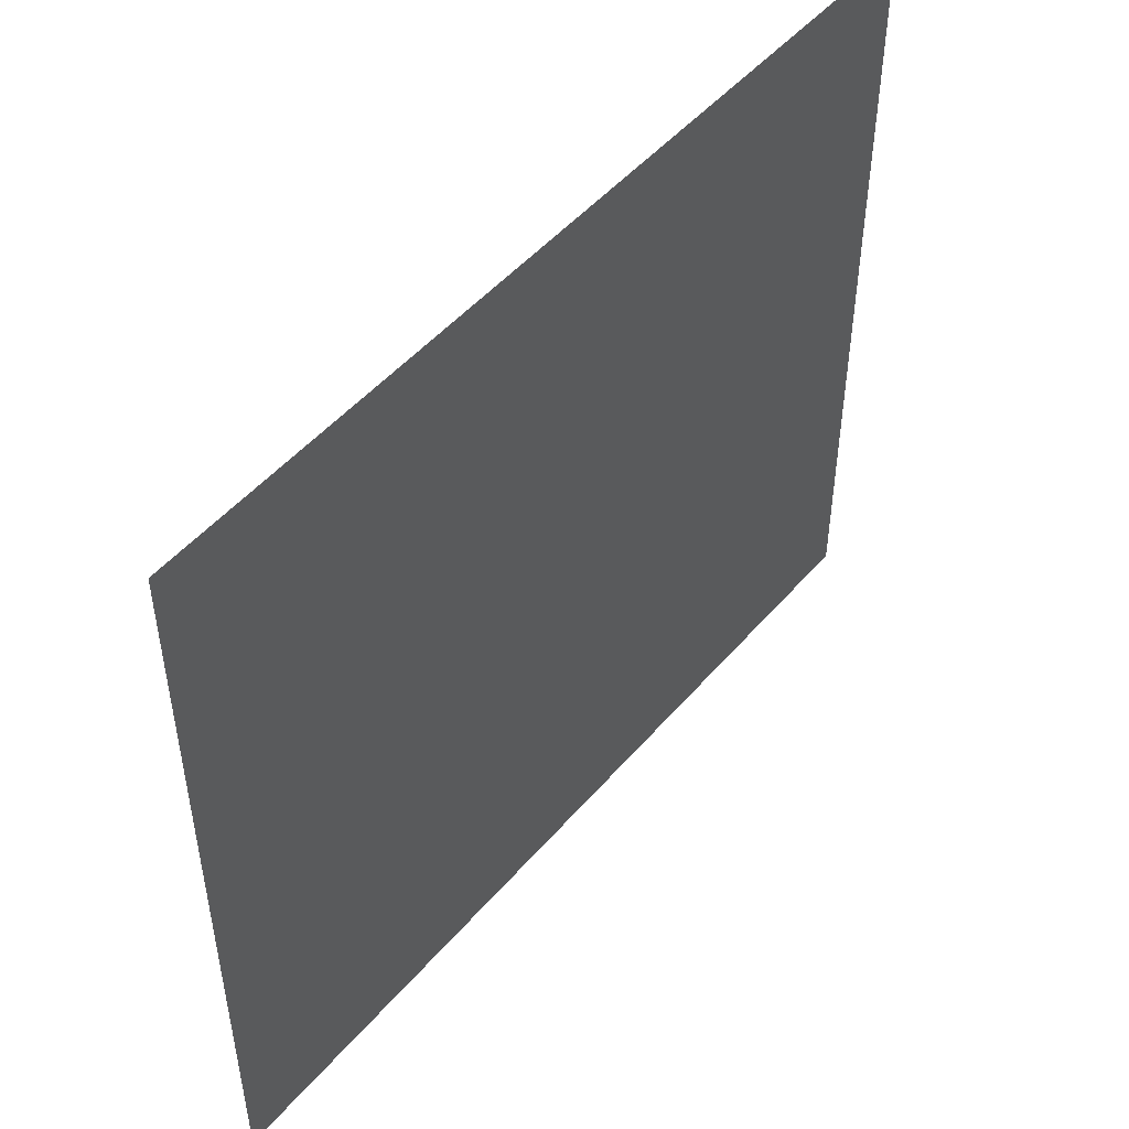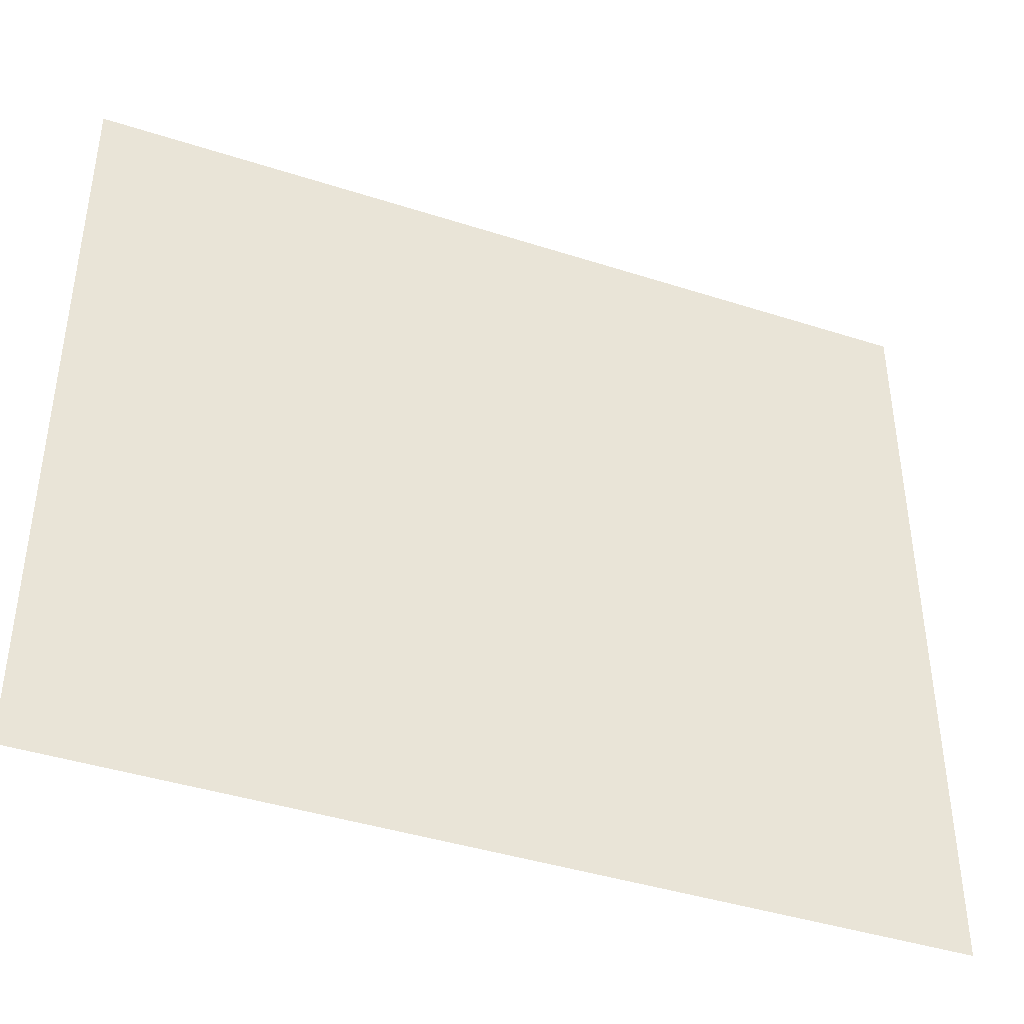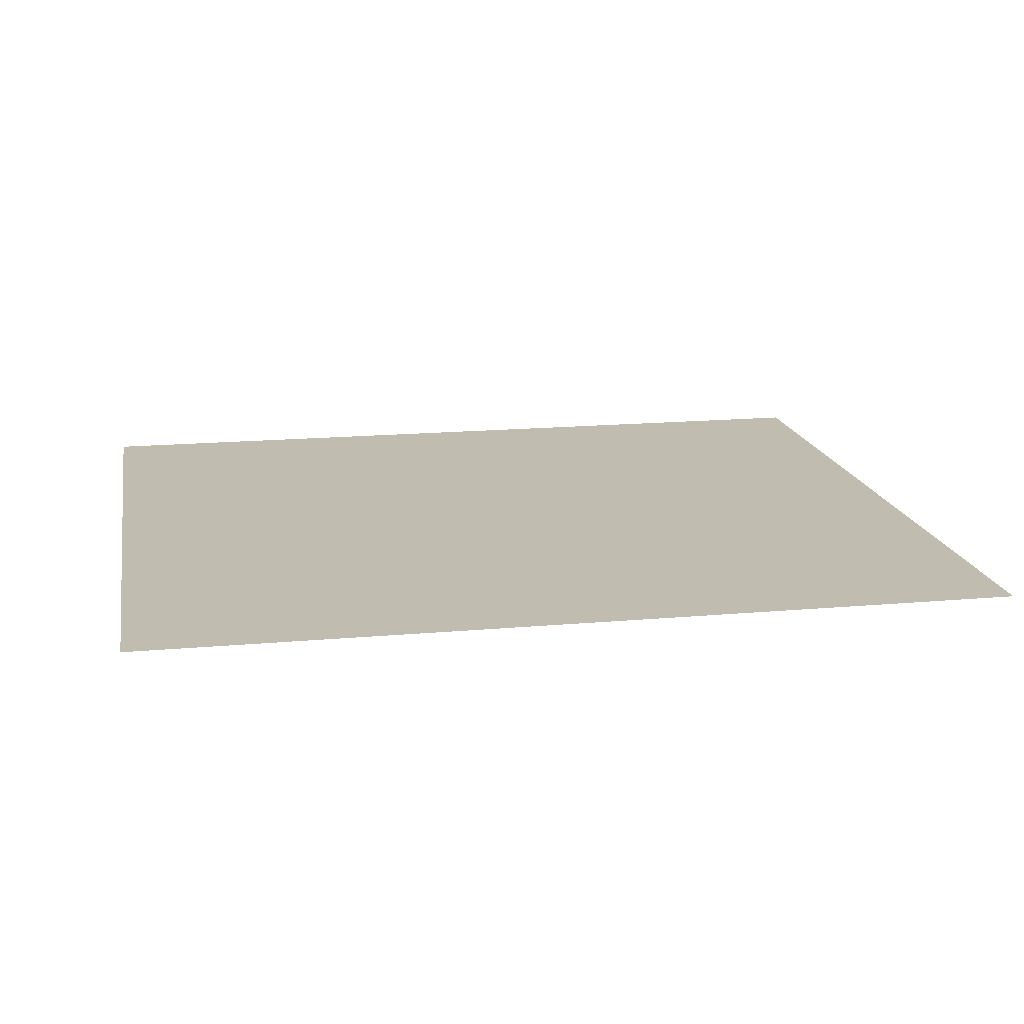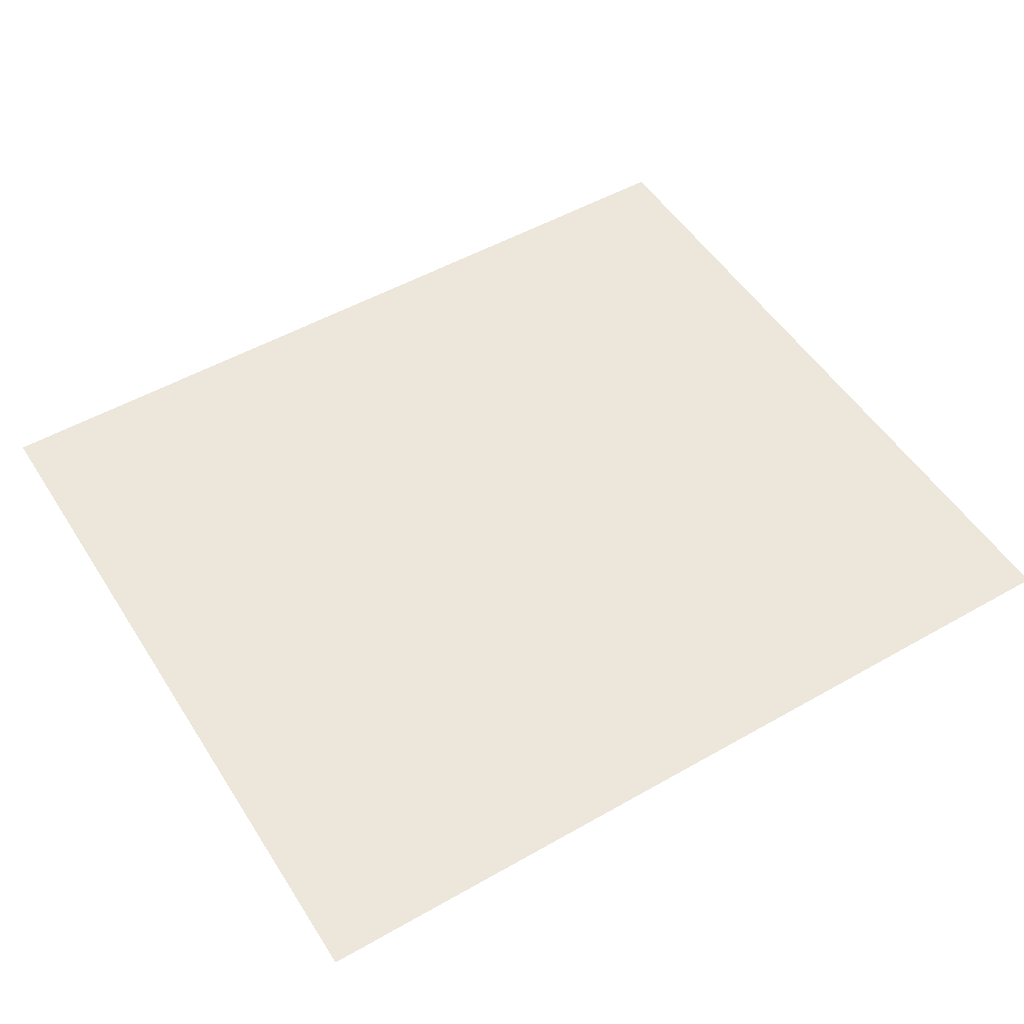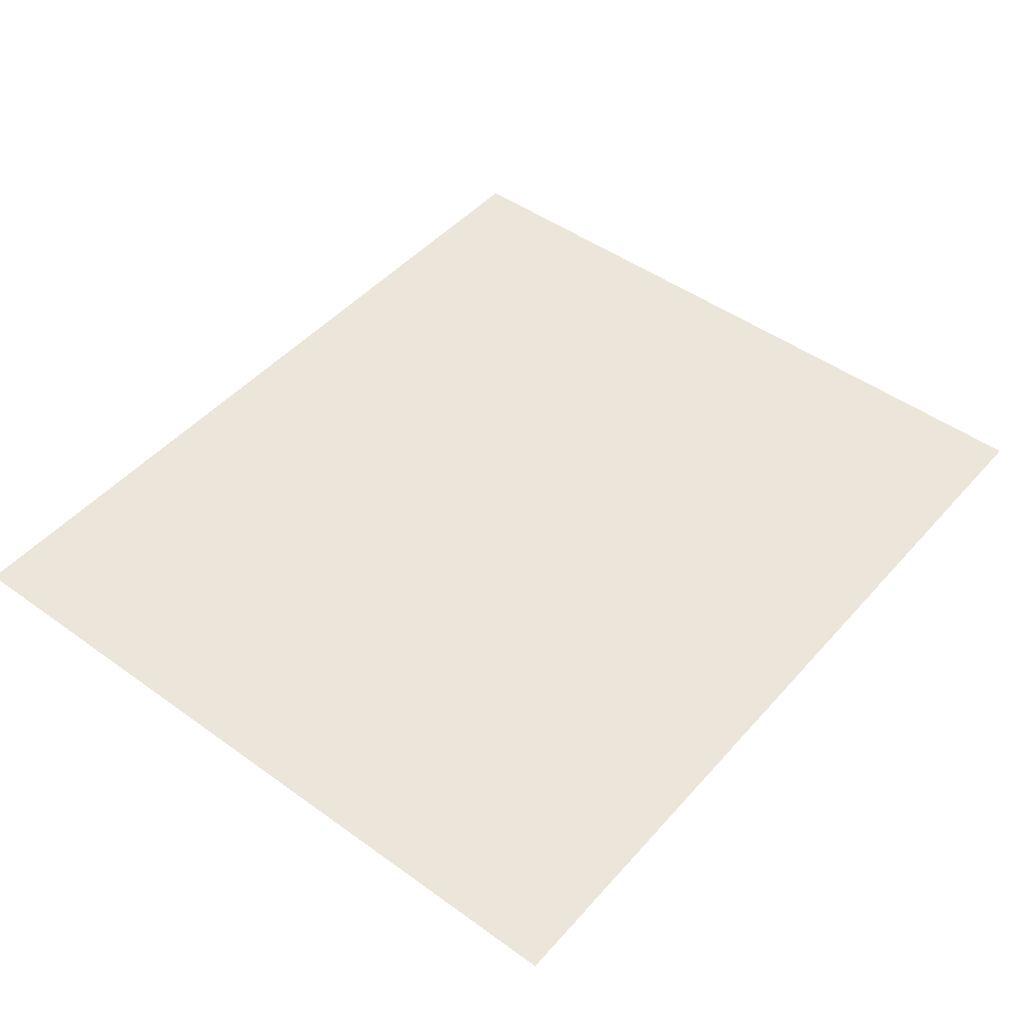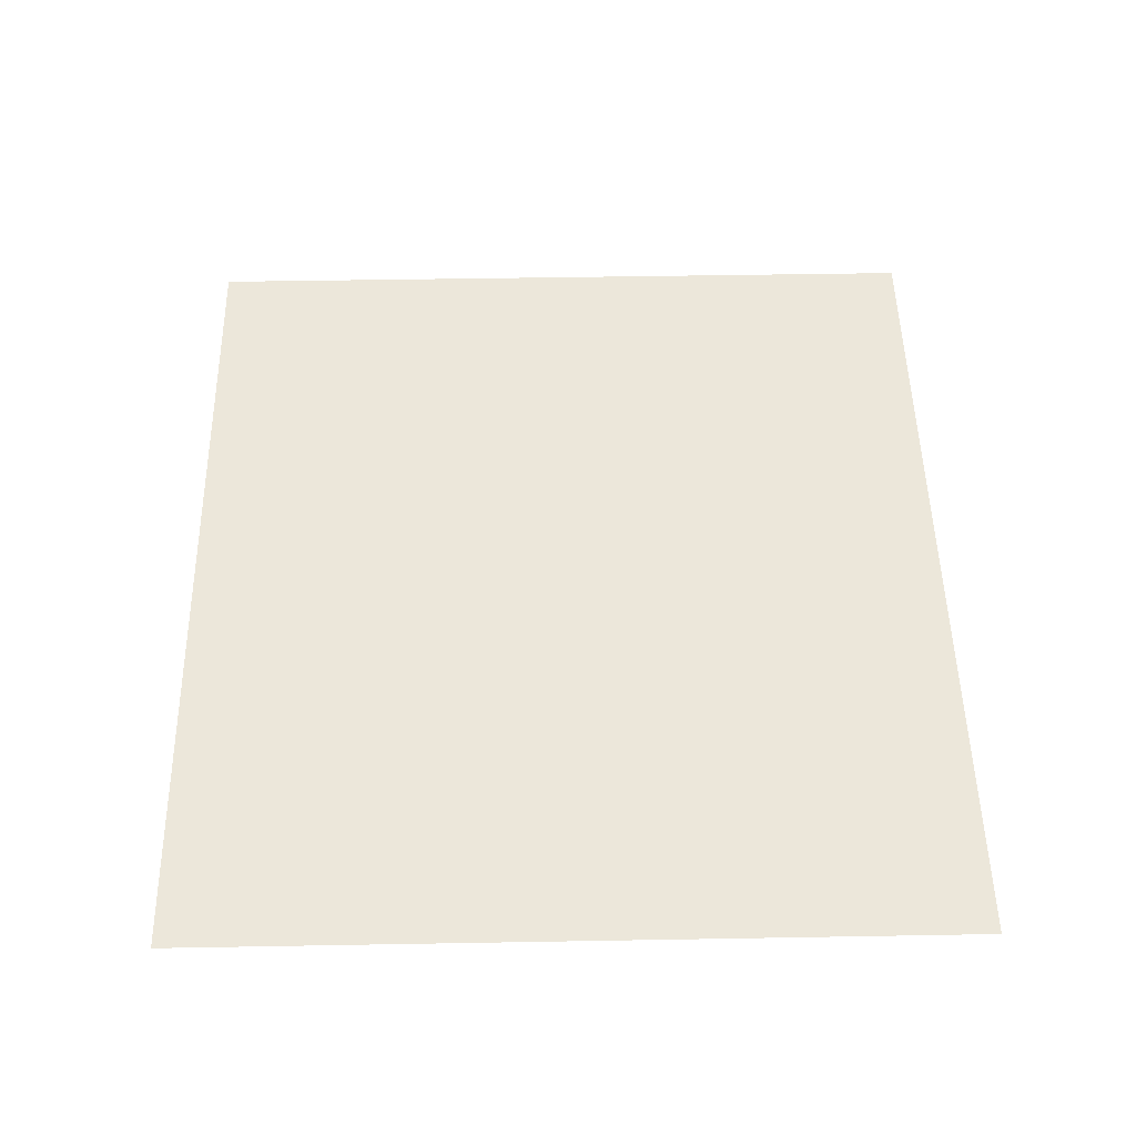
<metadata>
{"format":"obj","ext":"obj","renderer":"f3d","projection":"perspective","resolution":1024,"background":"white","views":[{"elev":49.4,"azim":128.8,"up":"+Y"},{"elev":-41.6,"azim":158.7,"up":"+Y"},{"elev":16.4,"azim":169.5,"up":"+Z"},{"elev":51.5,"azim":-31.7,"up":"+Z"},{"elev":47.4,"azim":-50.9,"up":"+Z"},{"elev":50.3,"azim":88.9,"up":"+Z"}]}
</metadata>
<code>
v -3584 -768 0
v -4154 -768 0
v -4154 -268 0
v -3584 -268 0
g LevelSelectMap_mesh_0122
f 1 2 3 4

</code>
